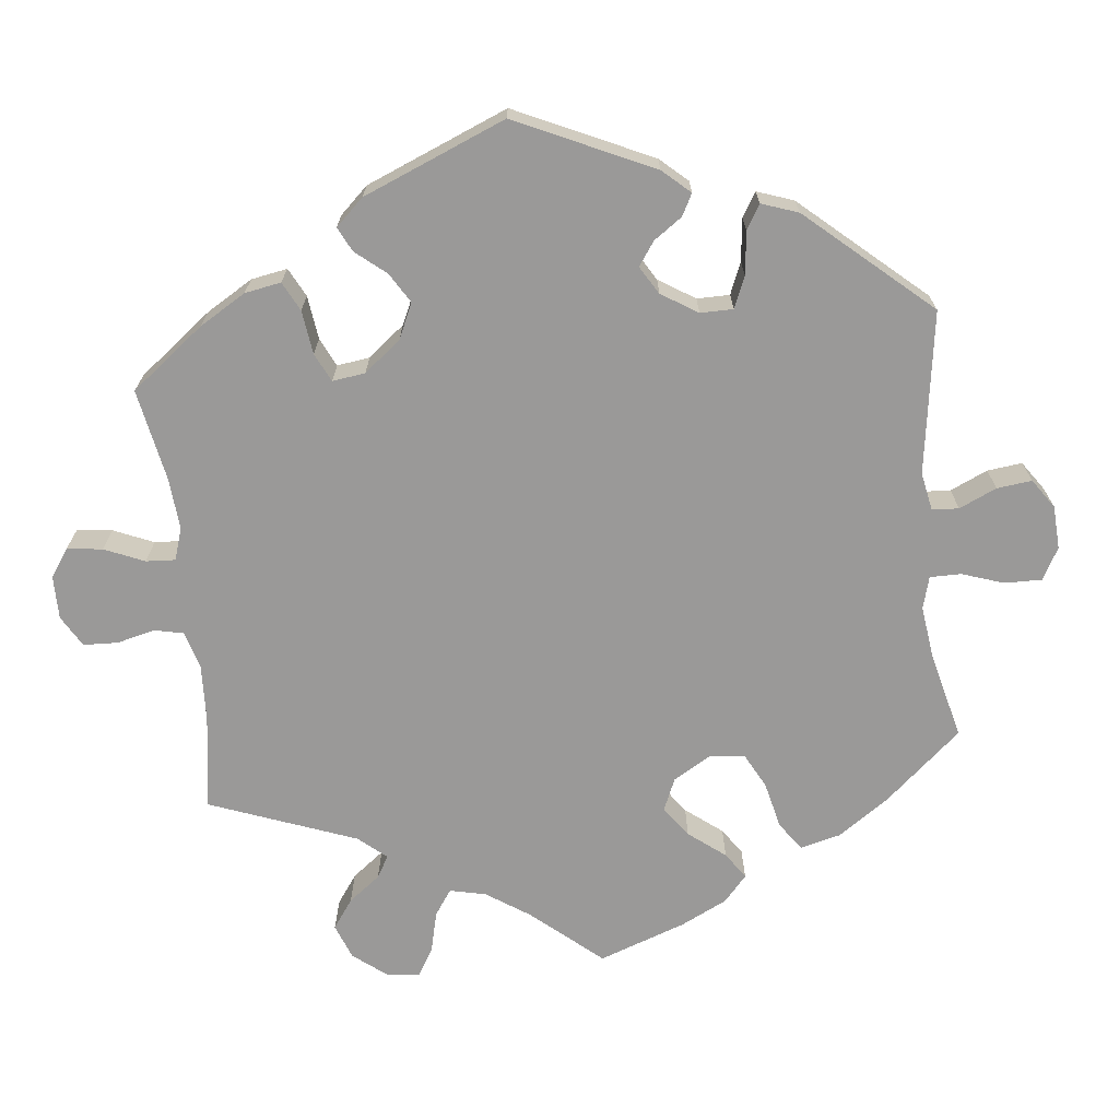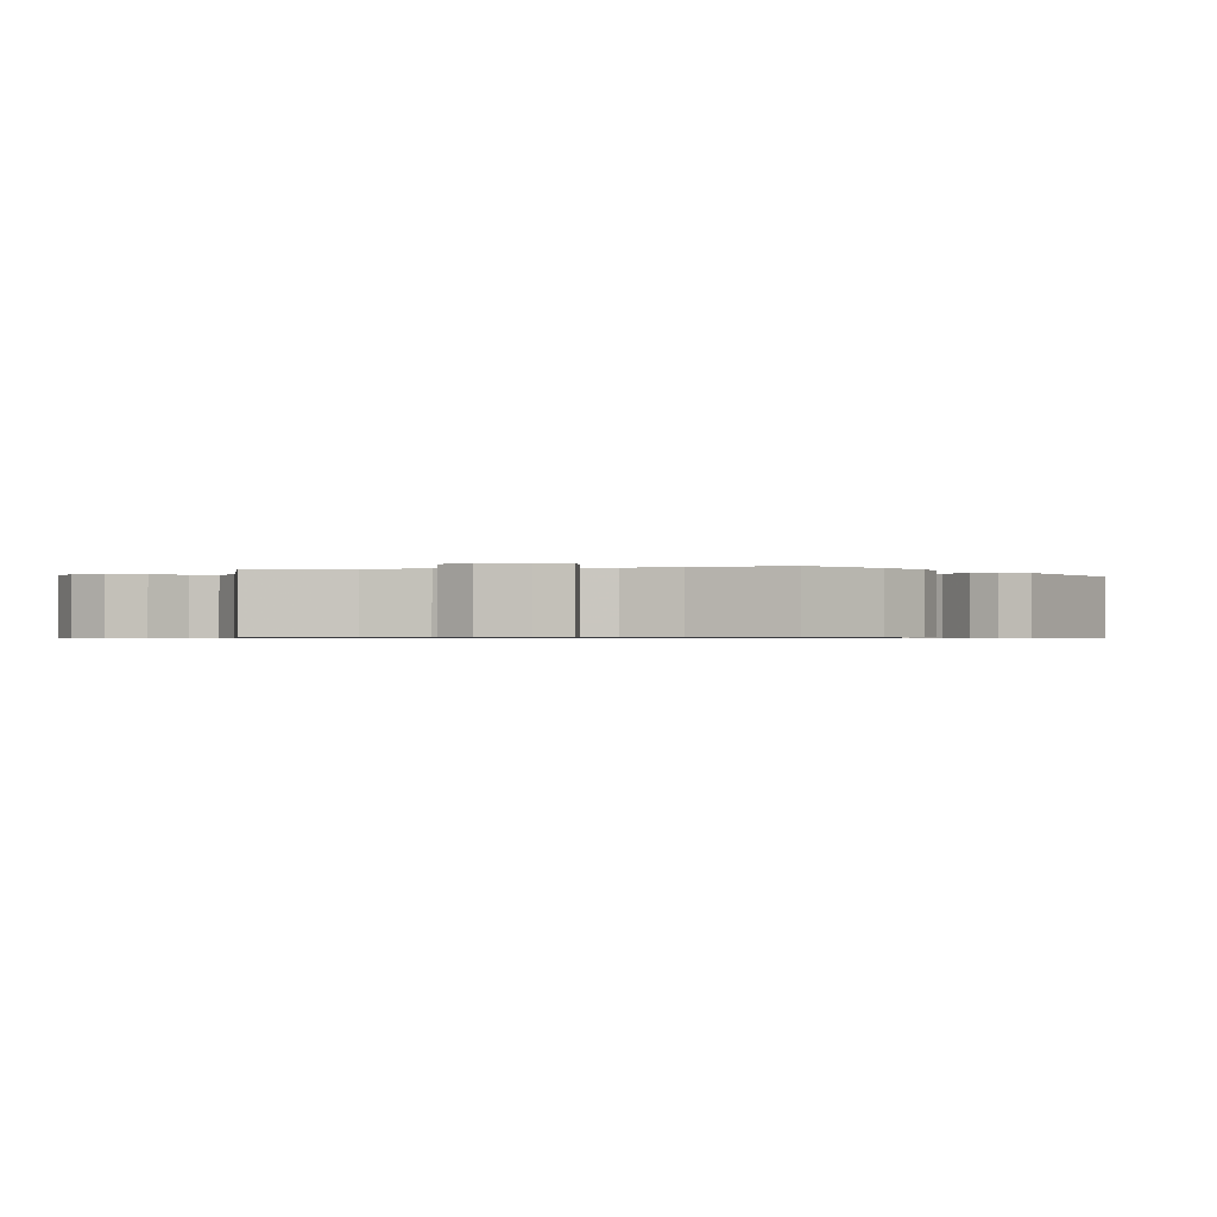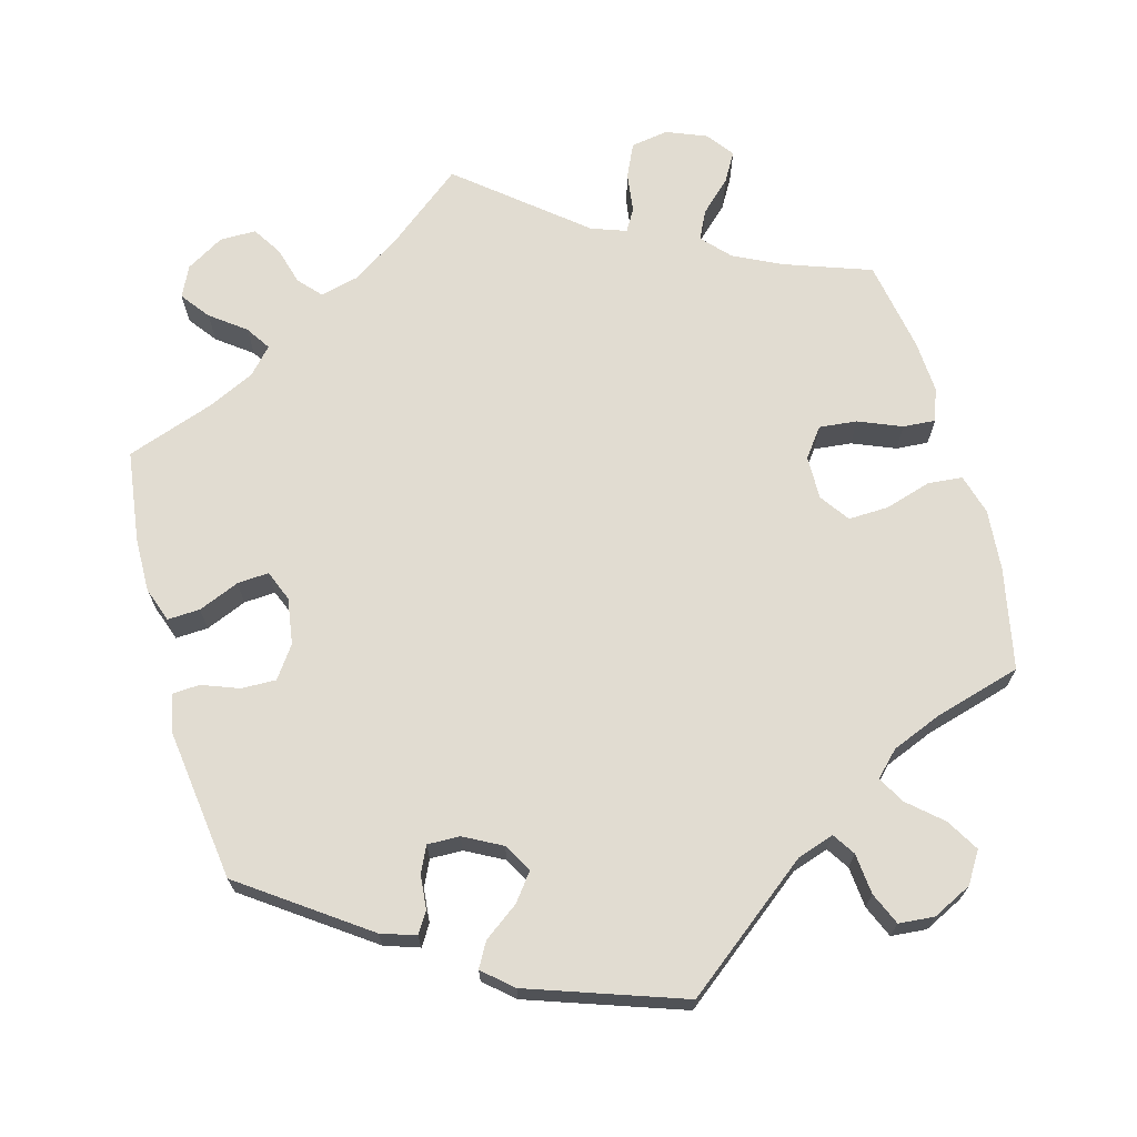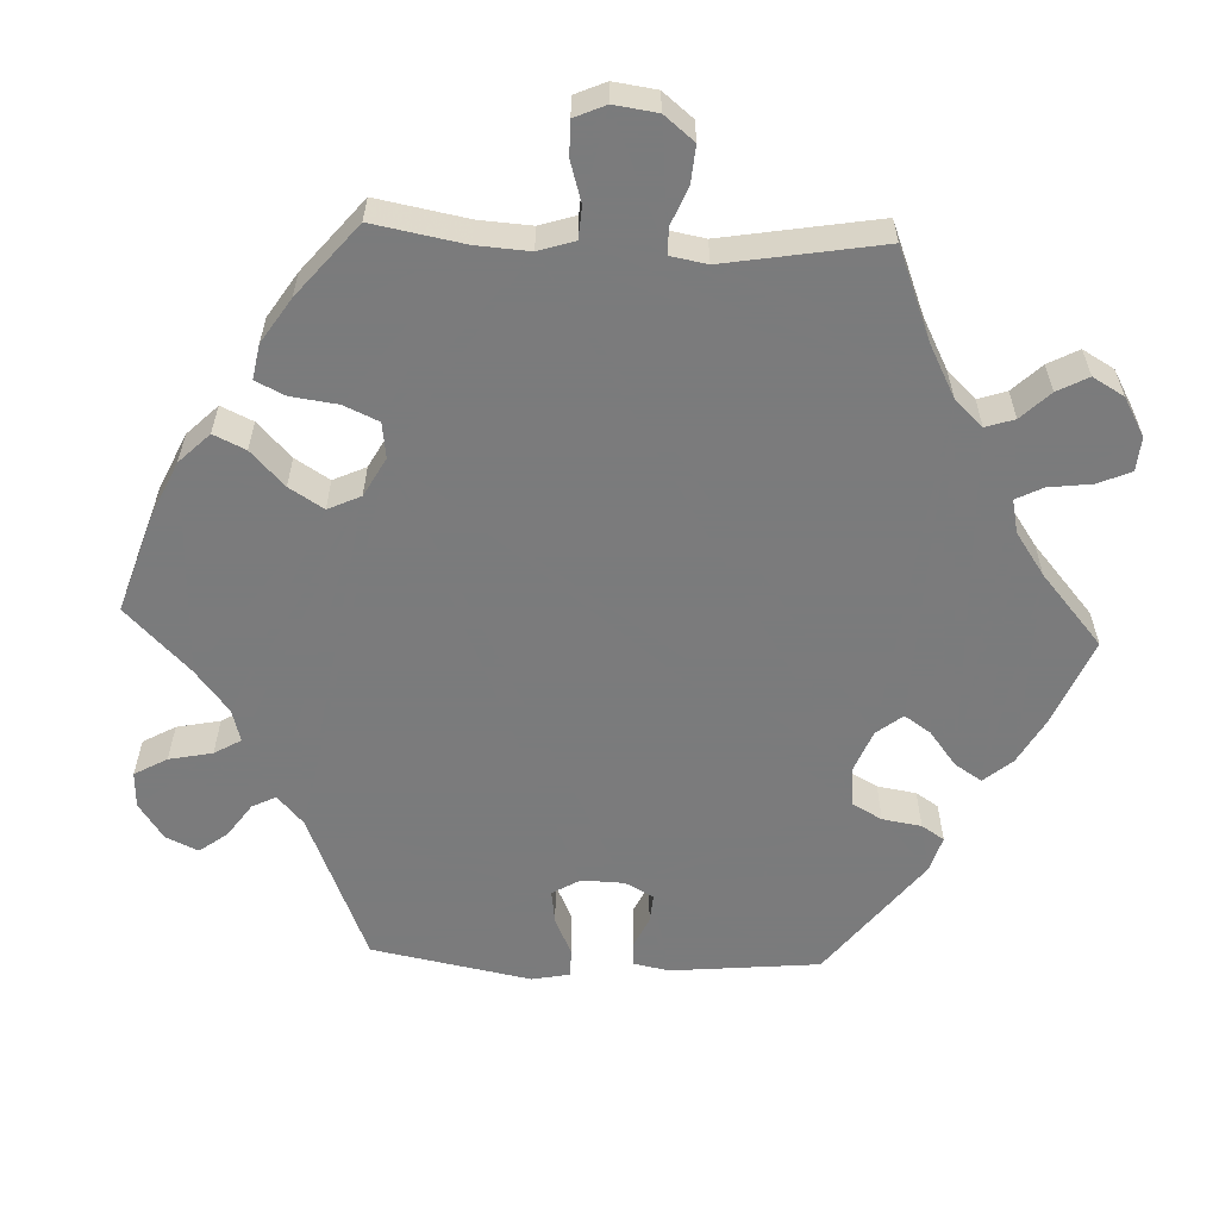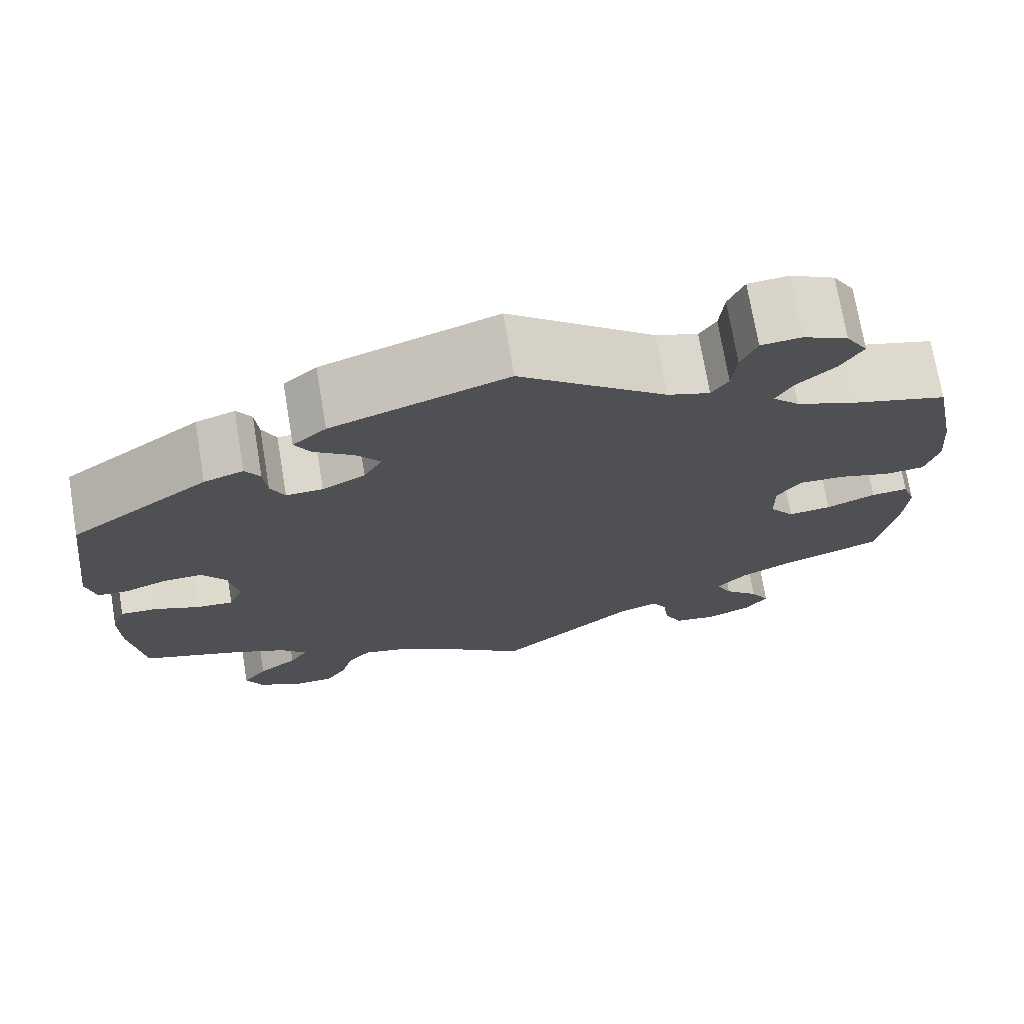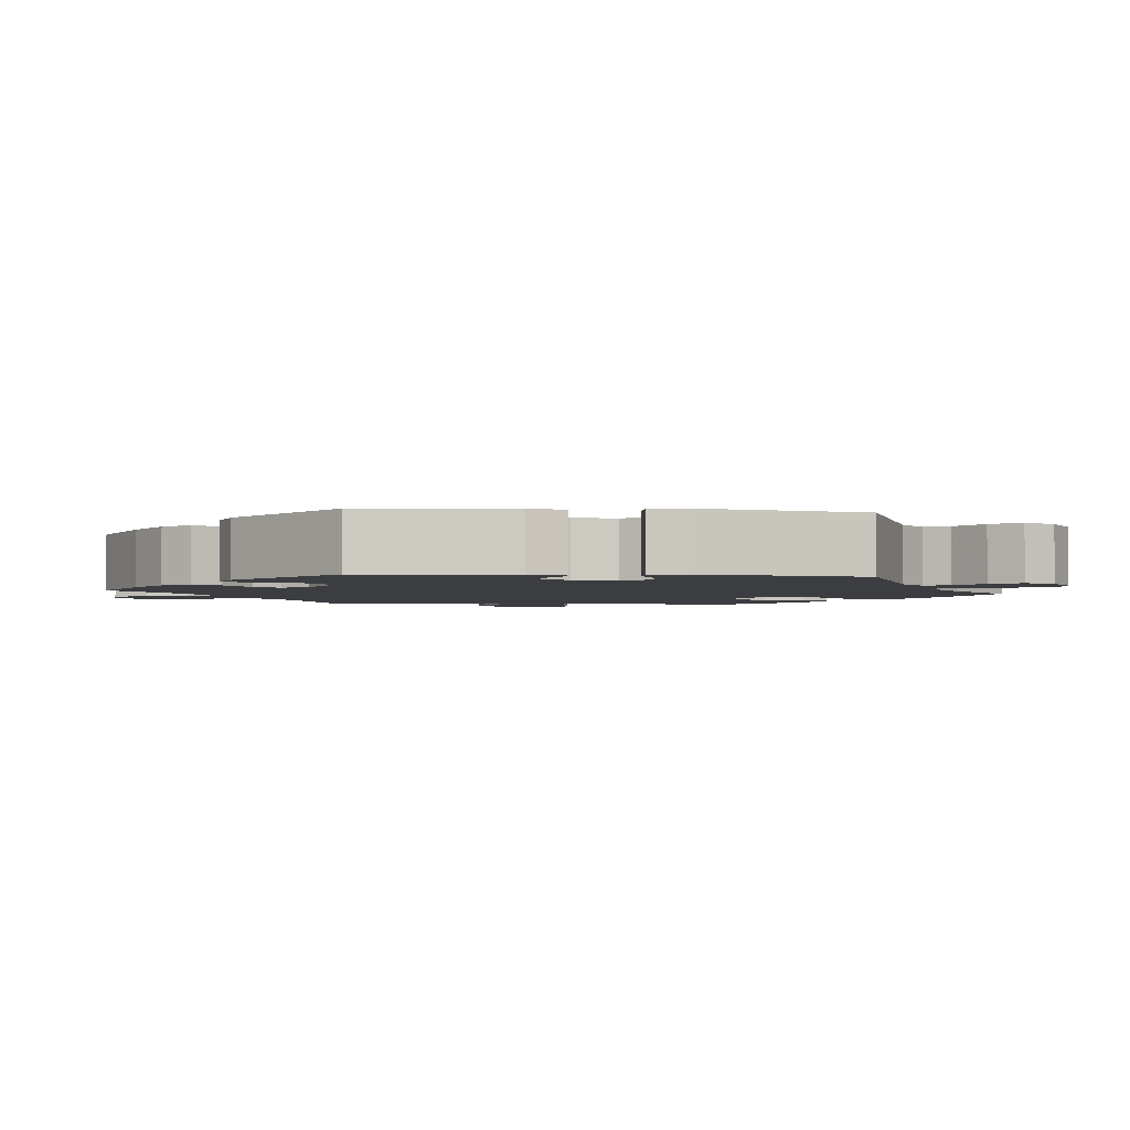
<metadata>
{"format":"obj","ext":"obj","renderer":"f3d","projection":"perspective","resolution":1024,"background":"white","views":[{"elev":-69.1,"azim":-54.0,"up":"+Y"},{"elev":-0.7,"azim":-138.6,"up":"+Y"},{"elev":69.0,"azim":-15.4,"up":"+Y"},{"elev":-58.4,"azim":147.6,"up":"+Y"},{"elev":72.6,"azim":-9.5,"up":"+Z"},{"elev":-2.7,"azim":-36.2,"up":"+Y"}]}
</metadata>
<code>
v -0.517 0.07 -0.17
v -0.518 0.07 -0.1
v -0.502 0.07 -0.055
v -0.46 0.07 -0.057
v -0.407 0.07 -0.079
v -0.366 0.07 -0.082
v -0.35 0.07 -0.042
v -0.359 0.07 0.018
v -0.388 0.07 0.059
v -0.433 0.07 0.058
v -0.481 0.07 0.04
v -0.516 0.07 0.042
v -0.527 0.07 0.09
v -0.501 0.07 0.288
v -0.342 0.07 0.401
v -0.297 0.07 0.416
v -0.28 0.07 0.389
v -0.276 0.07 0.345
v -0.26 0.07 0.311
v -0.218 0.07 0.312
v -0.169 0.07 0.338
v -0.148 0.07 0.375
v -0.175 0.07 0.41
v -0.22 0.07 0.443
v -0.238 0.07 0.475
v -0.2 0.07 0.508
v 0 0.07 0.577
v 0.168 0.07 0.446
v 0.216 0.07 0.43
v 0.235 0.07 0.459
v 0.24 0.07 0.512
v 0.258 0.07 0.554
v 0.304 0.07 0.558
v 0.355 0.07 0.533
v 0.38 0.07 0.493
v 0.355 0.07 0.451
v 0.312 0.07 0.413
v 0.292 0.07 0.378
v 0.323 0.07 0.347
v 0.387 0.07 0.321
v 0.5 0.07 0.289
v 0.527 0.07 0.158
v 0.534 0.07 0.079
v 0.519 0.07 0.026
v 0.474 0.07 0.022
v 0.414 0.07 0.04
v 0.362 0.07 0.042
v 0.335 0.07 0.004
v 0.336 0.07 -0.053
v 0.364 0.07 -0.09
v 0.413 0.07 -0.085
v 0.469 0.07 -0.062
v 0.511 0.07 -0.059
v 0.526 0.07 -0.102
v 0.522 0.07 -0.17
v 0.501 0.07 -0.289
v 0.388 0.07 -0.329
v 0.327 0.07 -0.359
v 0.294 0.07 -0.395
v 0.312 0.07 -0.432
v 0.352 0.07 -0.47
v 0.374 0.07 -0.508
v 0.348 0.07 -0.543
v 0.296 0.07 -0.564
v 0.247 0.07 -0.556
v 0.227 0.07 -0.513
v 0.22 0.07 -0.461
v 0.203 0.07 -0.432
v 0.158 0.07 -0.448
v 0 0.07 -0.578
v -0.098 0.07 -0.5
v -0.162 0.07 -0.459
v -0.211 0.07 -0.447
v -0.237 0.07 -0.476
v -0.251 0.07 -0.525
v -0.275 0.07 -0.563
v -0.322 0.07 -0.563
v -0.371 0.07 -0.534
v -0.39 0.07 -0.494
v -0.362 0.07 -0.457
v -0.317 0.07 -0.423
v -0.296 0.07 -0.391
v -0.326 0.07 -0.358
v -0.387 0.07 -0.329
v -0.501 0.07 -0.289
v -0.517 0 -0.17
v -0.518 0 -0.1
v -0.502 0 -0.055
v -0.46 0 -0.057
v -0.407 0 -0.079
v -0.366 0 -0.082
v -0.35 0 -0.042
v -0.359 0 0.018
v -0.388 0 0.059
v -0.433 0 0.058
v -0.481 0 0.04
v -0.516 0 0.042
v -0.527 0 0.09
v -0.501 0 0.288
v -0.342 0 0.401
v -0.297 0 0.416
v -0.28 0 0.389
v -0.276 0 0.345
v -0.26 0 0.311
v -0.218 0 0.312
v -0.169 0 0.338
v -0.148 0 0.375
v -0.175 0 0.41
v -0.22 0 0.443
v -0.238 0 0.475
v -0.2 0 0.508
v 0 0 0.577
v 0.168 0 0.446
v 0.216 0 0.43
v 0.235 0 0.459
v 0.24 0 0.512
v 0.258 0 0.554
v 0.304 0 0.558
v 0.355 0 0.533
v 0.38 0 0.493
v 0.355 0 0.451
v 0.312 0 0.413
v 0.292 0 0.378
v 0.323 0 0.347
v 0.387 0 0.321
v 0.5 0 0.289
v 0.527 0 0.158
v 0.534 0 0.079
v 0.519 0 0.026
v 0.474 0 0.022
v 0.414 0 0.04
v 0.362 0 0.042
v 0.335 0 0.004
v 0.336 0 -0.053
v 0.364 0 -0.09
v 0.413 0 -0.085
v 0.469 0 -0.062
v 0.511 0 -0.059
v 0.526 0 -0.102
v 0.522 0 -0.17
v 0.501 0 -0.289
v 0.388 0 -0.329
v 0.327 0 -0.359
v 0.294 0 -0.395
v 0.312 0 -0.432
v 0.352 0 -0.47
v 0.374 0 -0.508
v 0.348 0 -0.543
v 0.296 0 -0.564
v 0.247 0 -0.556
v 0.227 0 -0.513
v 0.22 0 -0.461
v 0.203 0 -0.432
v 0.158 0 -0.448
v 0 0 -0.578
v -0.098 0 -0.5
v -0.162 0 -0.459
v -0.211 0 -0.447
v -0.237 0 -0.476
v -0.251 0 -0.525
v -0.275 0 -0.563
v -0.322 0 -0.563
v -0.371 0 -0.534
v -0.39 0 -0.494
v -0.362 0 -0.457
v -0.317 0 -0.423
v -0.296 0 -0.391
v -0.326 0 -0.358
v -0.387 0 -0.329
v -0.501 0 -0.289
f 84 85 1 2
f 83 84 2 3
f 82 83 3 4
f 78 79 80 81
f 78 81 82
f 77 78 82
f 74 75 76 77
f 73 74 77 82
f 72 73 82 4
f 69 70 71
f 68 69 71 72
f 64 65 66 67
f 64 67 68
f 63 64 68
f 60 61 62 63
f 59 60 63 68
f 58 59 68 72
f 54 55 56 57
f 51 52 53 54
f 50 51 54 57
f 49 50 57 58
f 43 44 45 46
f 43 46 47
f 40 41 42 43
f 39 40 43 47
f 38 39 47 48
f 34 35 36 37
f 34 37 38
f 33 34 38
f 30 31 32 33
f 29 30 33 38
f 28 29 38 48
f 23 24 25 26
f 22 23 26 27
f 21 22 27 28
f 15 16 17 18
f 15 18 19
f 14 15 19
f 13 14 19 20
f 10 11 12 13
f 9 10 13 20
f 72 4 5
f 72 5 6
f 58 72 6 7
f 49 58 7 8
f 21 28 48 49
f 20 21 49
f 8 9 20 49
f 87 86 170 169
f 88 87 169 168
f 89 88 168 167
f 166 165 164 163
f 167 166 163
f 167 163 162
f 162 161 160 159
f 167 162 159 158
f 89 167 158 157
f 156 155 154
f 157 156 154 153
f 152 151 150 149
f 153 152 149
f 153 149 148
f 148 147 146 145
f 153 148 145 144
f 157 153 144 143
f 142 141 140 139
f 139 138 137 136
f 142 139 136 135
f 143 142 135 134
f 131 130 129 128
f 132 131 128
f 128 127 126 125
f 132 128 125 124
f 133 132 124 123
f 122 121 120 119
f 123 122 119
f 123 119 118
f 118 117 116 115
f 123 118 115 114
f 133 123 114 113
f 111 110 109 108
f 112 111 108 107
f 113 112 107 106
f 103 102 101 100
f 104 103 100
f 104 100 99
f 105 104 99 98
f 98 97 96 95
f 105 98 95 94
f 90 89 157
f 91 90 157
f 92 91 157 143
f 93 92 143 134
f 134 133 113 106
f 134 106 105
f 134 105 94 93
f 1 86 87 2
f 2 87 88 3
f 3 88 89 4
f 4 89 90 5
f 5 90 91 6
f 6 91 92 7
f 7 92 93 8
f 8 93 94 9
f 9 94 95 10
f 10 95 96 11
f 11 96 97 12
f 12 97 98 13
f 13 98 99 14
f 14 99 100 15
f 15 100 101 16
f 16 101 102 17
f 17 102 103 18
f 18 103 104 19
f 19 104 105 20
f 20 105 106 21
f 21 106 107 22
f 22 107 108 23
f 23 108 109 24
f 24 109 110 25
f 25 110 111 26
f 26 111 112 27
f 27 112 113 28
f 28 113 114 29
f 29 114 115 30
f 30 115 116 31
f 31 116 117 32
f 32 117 118 33
f 33 118 119 34
f 34 119 120 35
f 35 120 121 36
f 36 121 122 37
f 37 122 123 38
f 38 123 124 39
f 39 124 125 40
f 40 125 126 41
f 41 126 127 42
f 42 127 128 43
f 43 128 129 44
f 44 129 130 45
f 45 130 131 46
f 46 131 132 47
f 47 132 133 48
f 48 133 134 49
f 49 134 135 50
f 50 135 136 51
f 51 136 137 52
f 52 137 138 53
f 53 138 139 54
f 54 139 140 55
f 55 140 141 56
f 56 141 142 57
f 57 142 143 58
f 58 143 144 59
f 59 144 145 60
f 60 145 146 61
f 61 146 147 62
f 62 147 148 63
f 63 148 149 64
f 64 149 150 65
f 65 150 151 66
f 66 151 152 67
f 67 152 153 68
f 68 153 154 69
f 69 154 155 70
f 70 155 156 71
f 71 156 157 72
f 72 157 158 73
f 73 158 159 74
f 74 159 160 75
f 75 160 161 76
f 76 161 162 77
f 77 162 163 78
f 78 163 164 79
f 79 164 165 80
f 80 165 166 81
f 81 166 167 82
f 82 167 168 83
f 83 168 169 84
f 84 169 170 85
f 85 170 86 1

</code>
